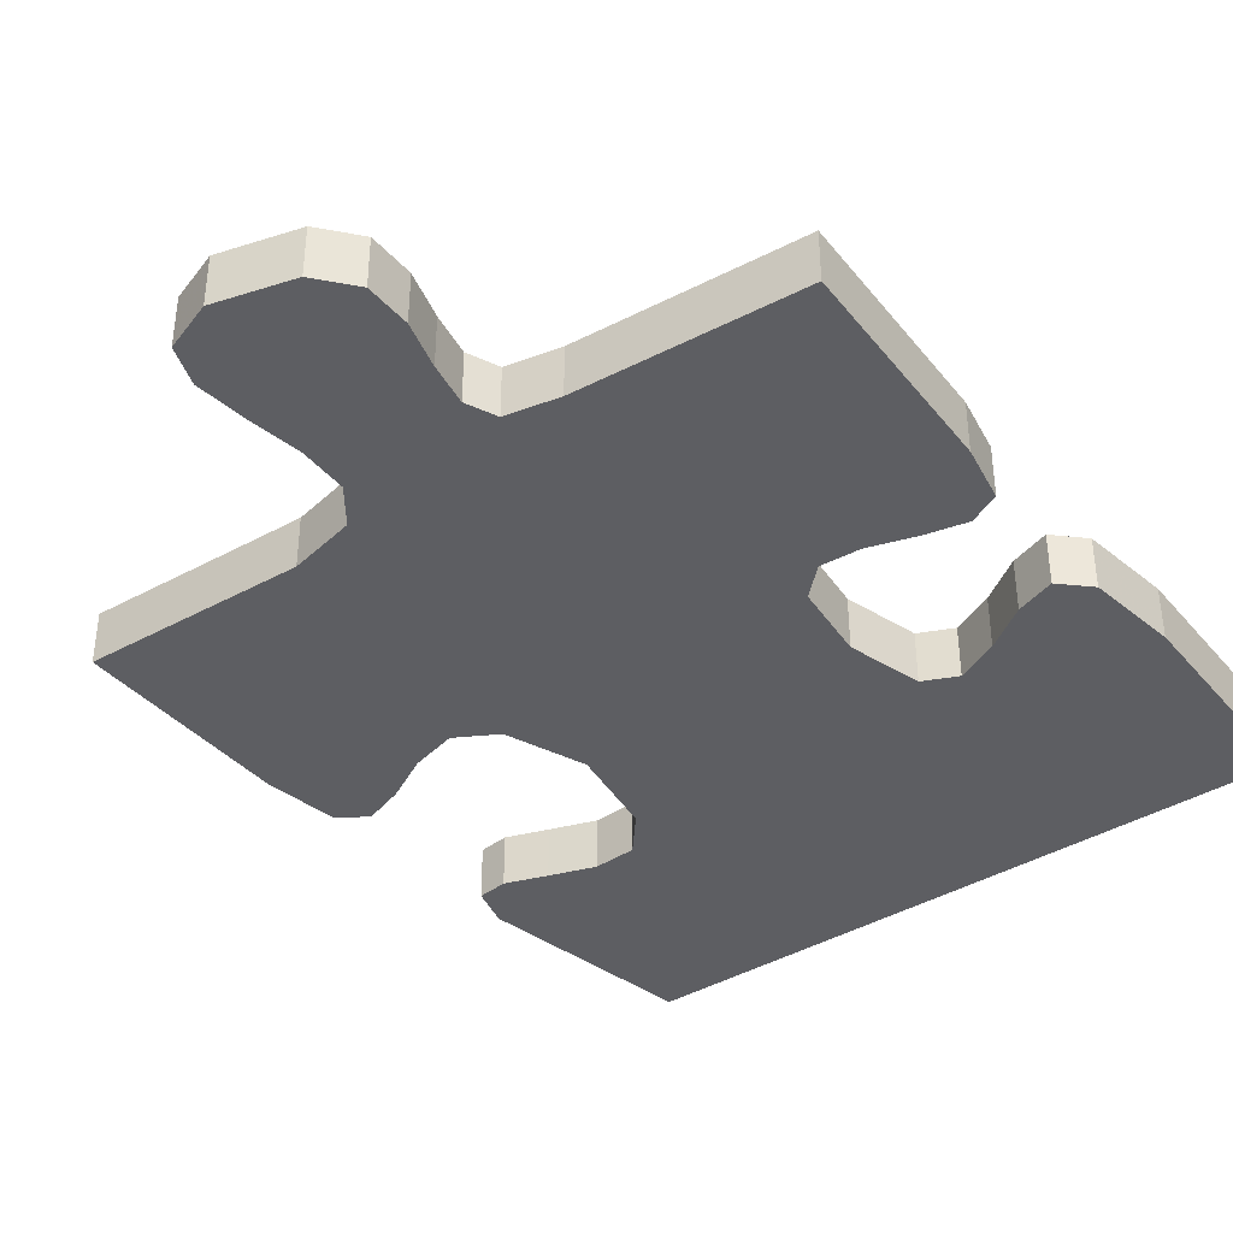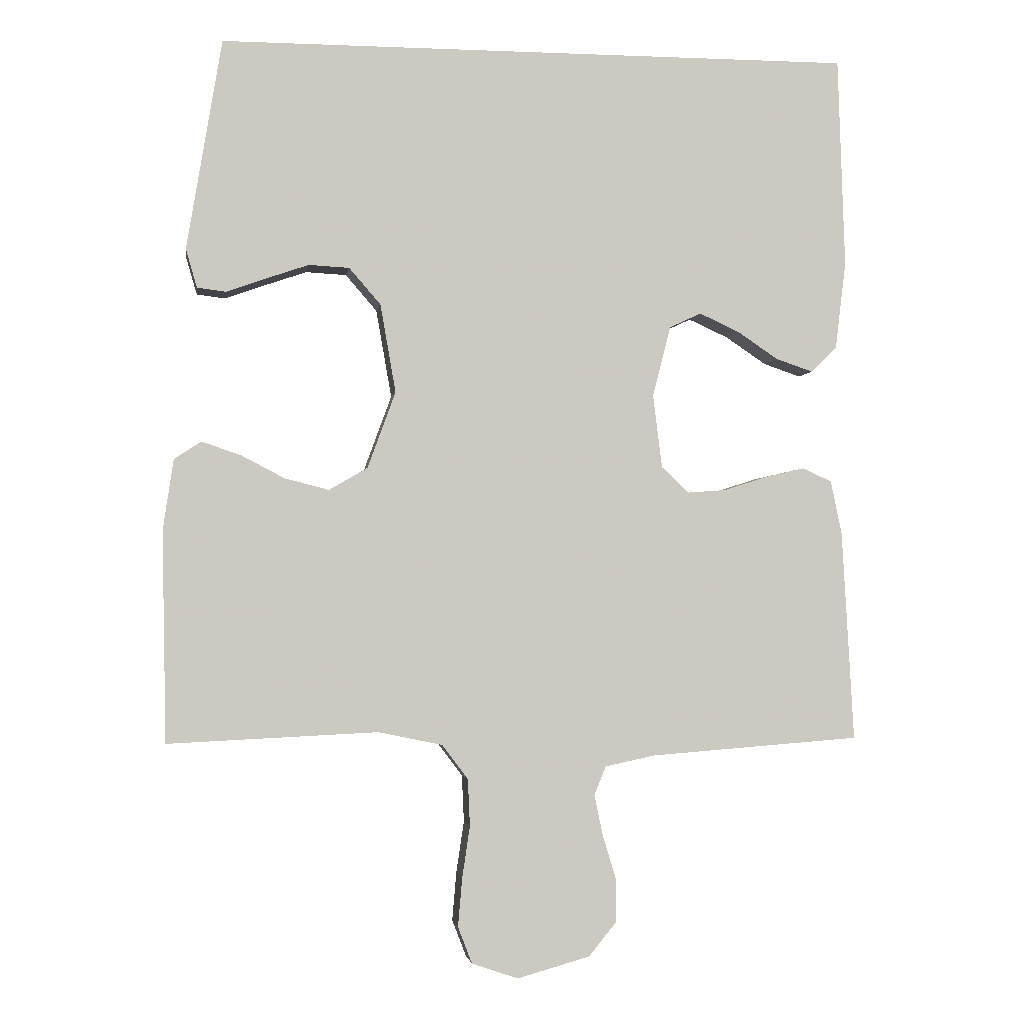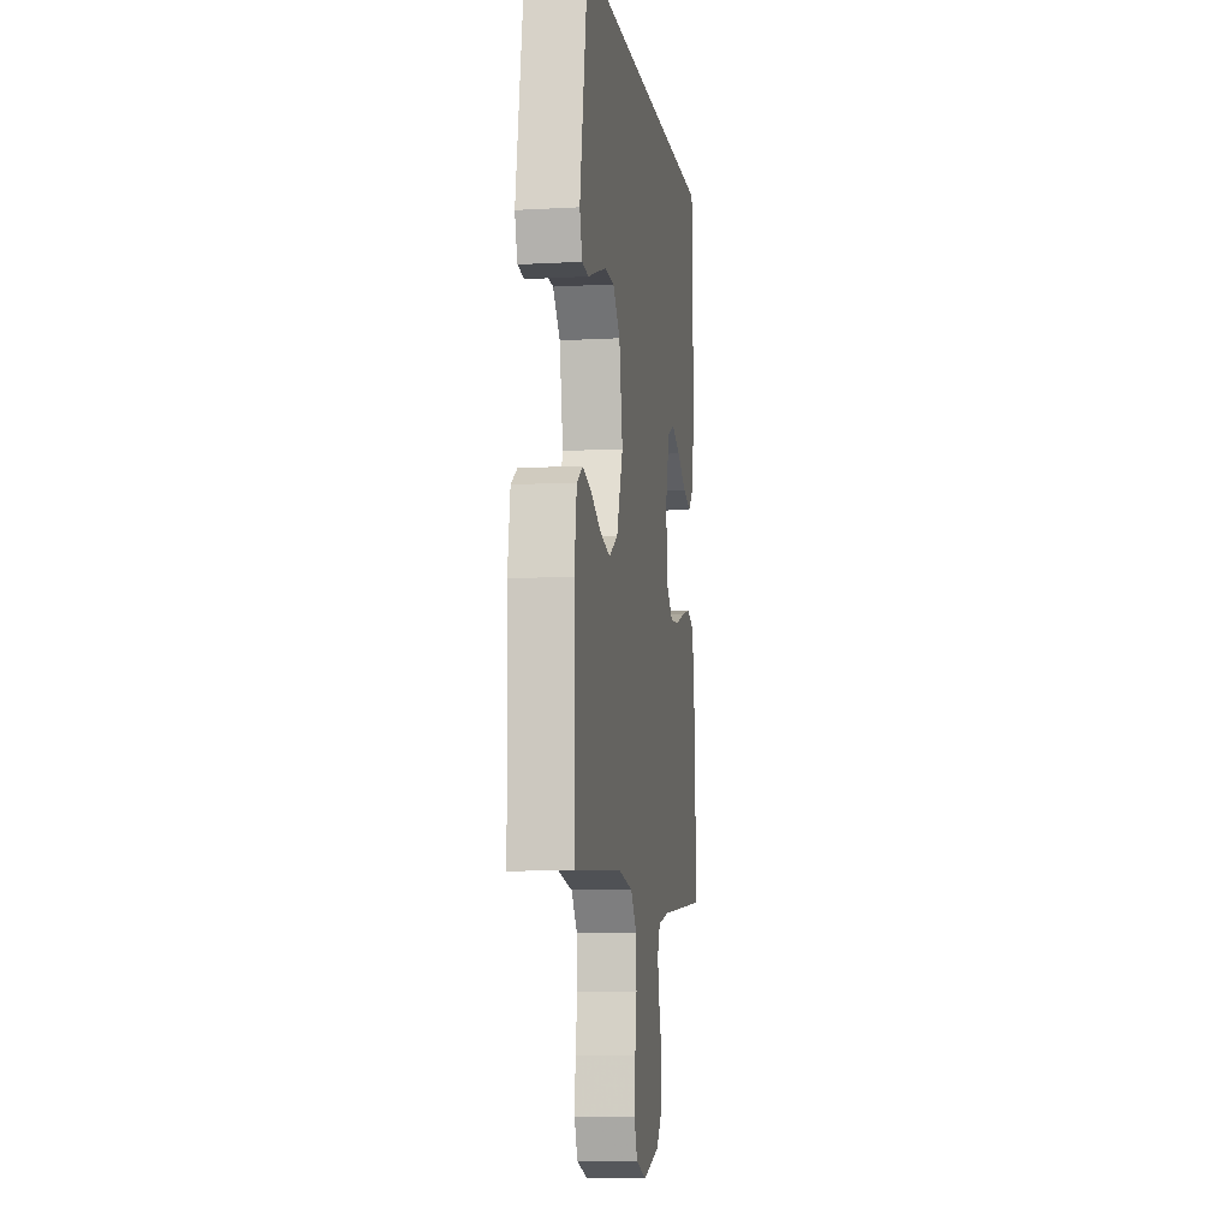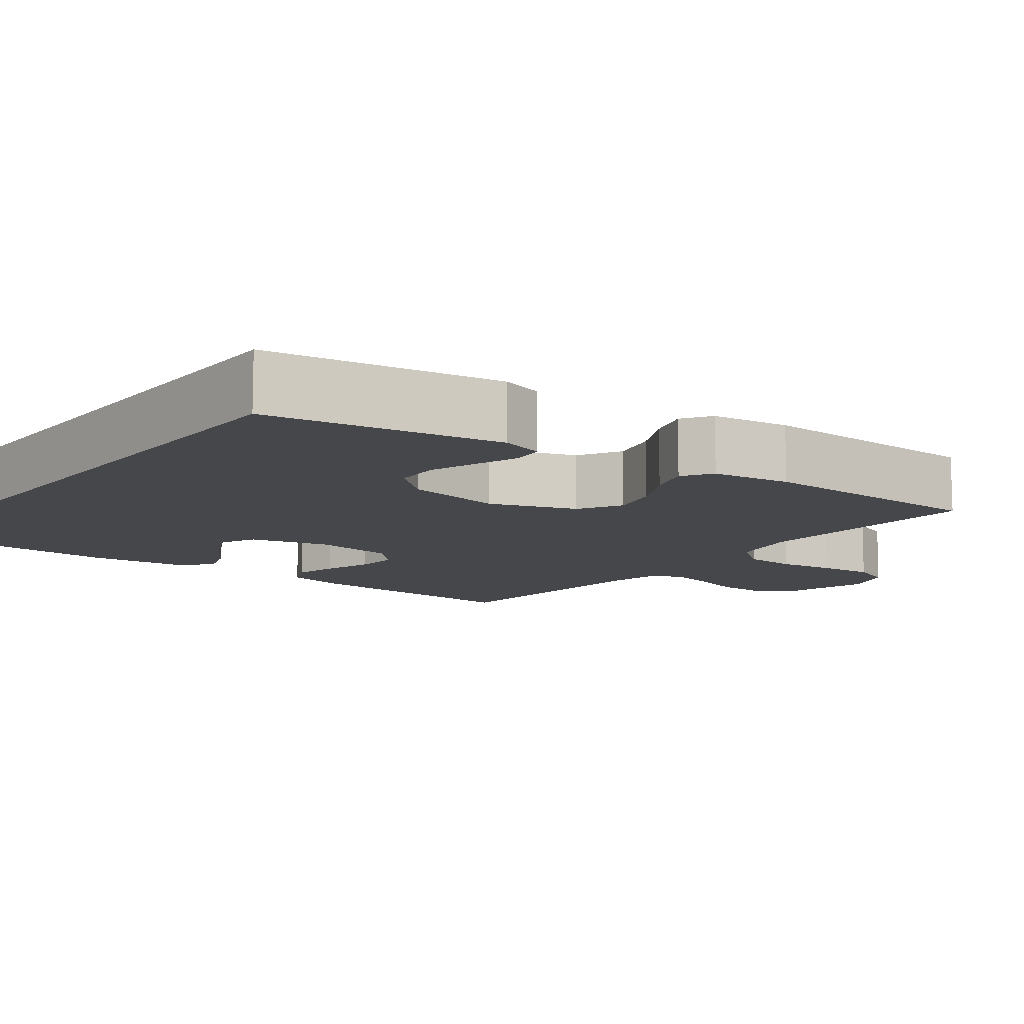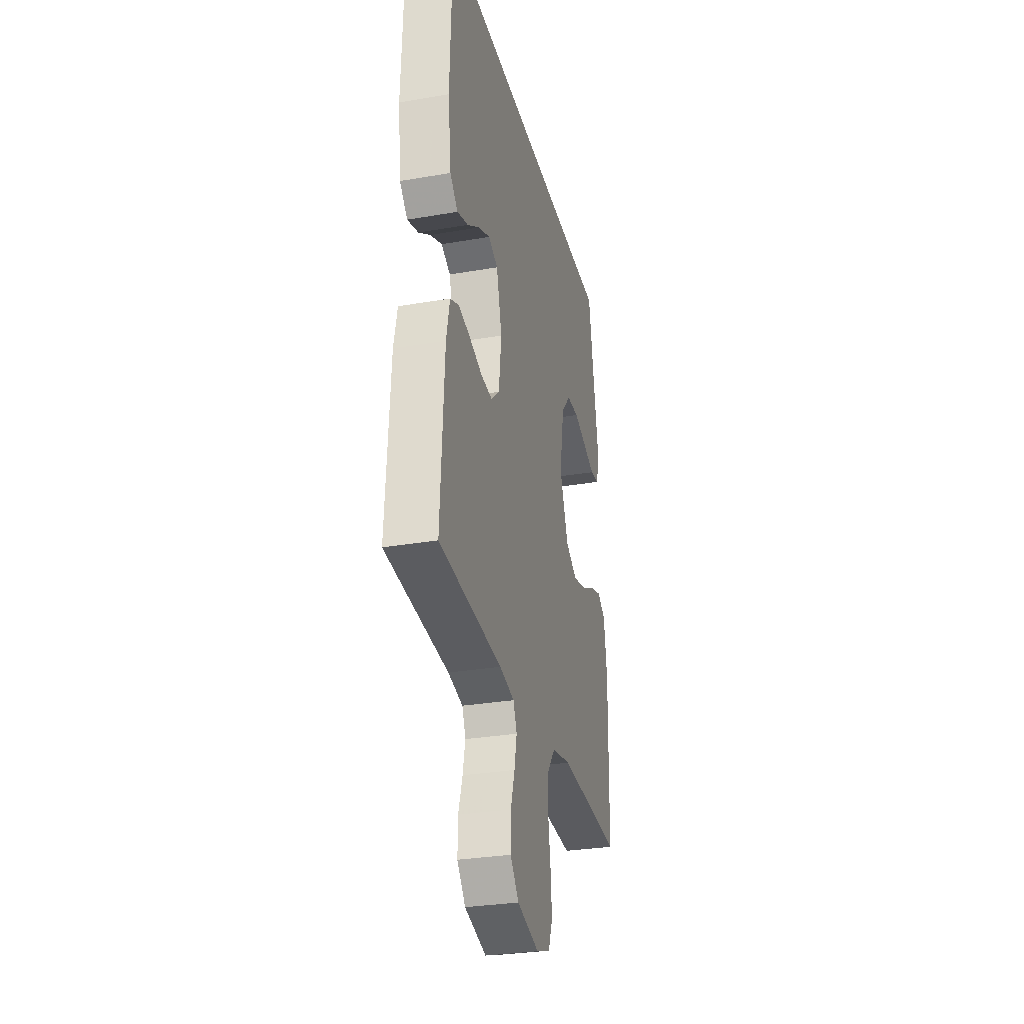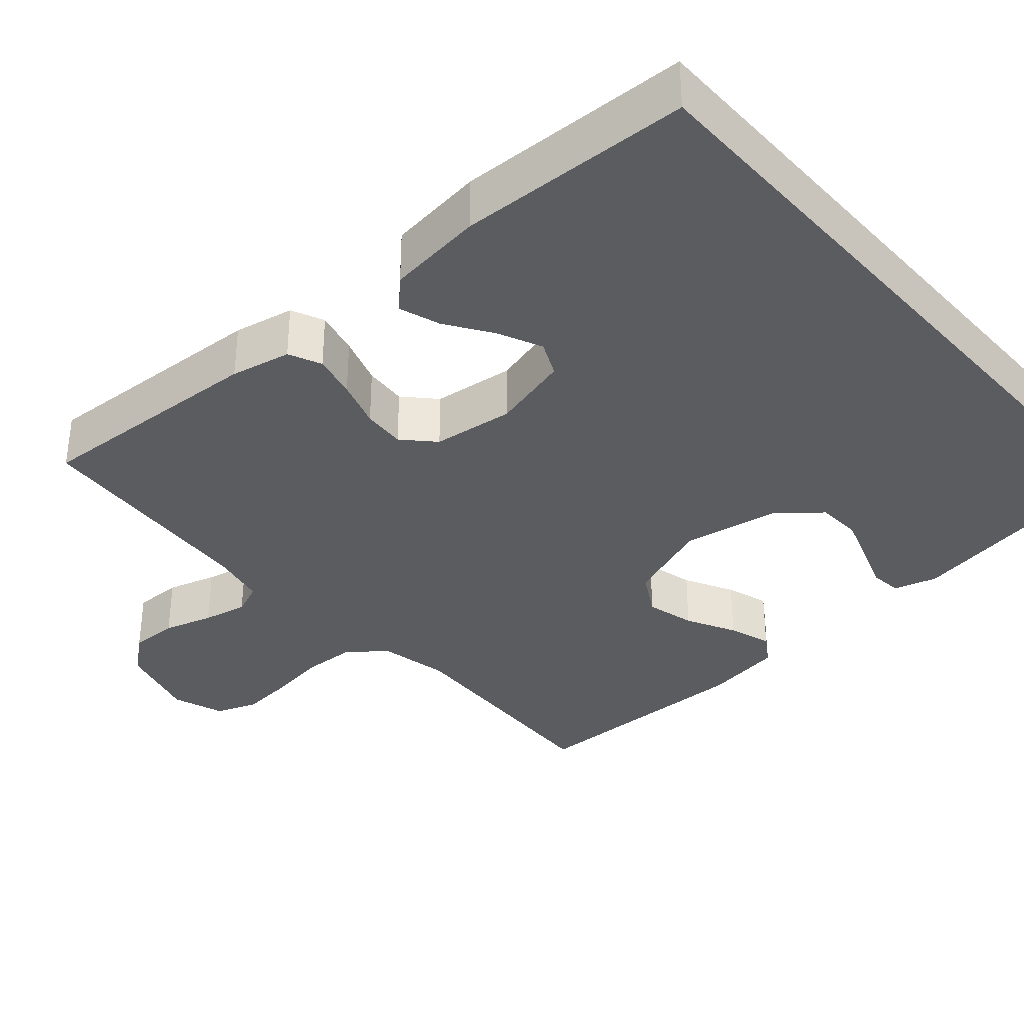
<metadata>
{"format":"obj","ext":"obj","renderer":"f3d","projection":"perspective","resolution":1024,"background":"white","views":[{"elev":-38.4,"azim":-142.6,"up":"+Y"},{"elev":-2.4,"azim":171.7,"up":"+Z"},{"elev":-8.0,"azim":98.8,"up":"+Z"},{"elev":-10.7,"azim":52.5,"up":"+Y"},{"elev":-30.4,"azim":-76.0,"up":"+Z"},{"elev":-35.3,"azim":-48.7,"up":"+Y"}]}
</metadata>
<code>
v -0.5 0.07 -0.5
v -0.483 0.07 -0.2
v -0.467 0.07 -0.123
v -0.425 0.07 -0.104
v -0.369 0.07 -0.117
v -0.307 0.07 -0.137
v -0.252 0.07 -0.141
v -0.213 0.07 -0.104
v -0.2 0.07 0
v -0.226 0.07 0.101
v -0.271 0.07 0.122
v -0.328 0.07 0.096
v -0.386 0.07 0.057
v -0.439 0.07 0.039
v -0.476 0.07 0.076
v -0.491 0.07 0.2
v -0.481 0.07 0.5
v 0.426 0.07 0.5
v 0.476 0.07 0.2
v 0.46 0.07 0.145
v 0.419 0.07 0.14
v 0.363 0.07 0.16
v 0.302 0.07 0.181
v 0.244 0.07 0.178
v 0.199 0.07 0.126
v 0.177 0.07 0
v 0.217 0.07 -0.109
v 0.272 0.07 -0.141
v 0.335 0.07 -0.125
v 0.398 0.07 -0.092
v 0.453 0.07 -0.074
v 0.491 0.07 -0.099
v 0.506 0.07 -0.2
v 0.5 0.07 -0.5
v 0.2 0.07 -0.486
v 0.109 0.07 -0.505
v 0.072 0.07 -0.554
v 0.069 0.07 -0.621
v 0.08 0.07 -0.695
v 0.086 0.07 -0.764
v 0.066 0.07 -0.816
v 0 0.07 -0.839
v -0.104 0.07 -0.81
v -0.144 0.07 -0.761
v -0.143 0.07 -0.699
v -0.124 0.07 -0.636
v -0.112 0.07 -0.579
v -0.129 0.07 -0.538
v -0.2 0.07 -0.523
v -0.5 0 -0.5
v -0.483 0 -0.2
v -0.467 0 -0.123
v -0.425 0 -0.104
v -0.369 0 -0.117
v -0.307 0 -0.137
v -0.252 0 -0.141
v -0.213 0 -0.104
v -0.2 0 0
v -0.226 0 0.101
v -0.271 0 0.122
v -0.328 0 0.096
v -0.386 0 0.057
v -0.439 0 0.039
v -0.476 0 0.076
v -0.491 0 0.2
v -0.481 0 0.5
v 0.426 0 0.5
v 0.476 0 0.2
v 0.46 0 0.145
v 0.419 0 0.14
v 0.363 0 0.16
v 0.302 0 0.181
v 0.244 0 0.178
v 0.199 0 0.126
v 0.177 0 0
v 0.217 0 -0.109
v 0.272 0 -0.141
v 0.335 0 -0.125
v 0.398 0 -0.092
v 0.453 0 -0.074
v 0.491 0 -0.099
v 0.506 0 -0.2
v 0.5 0 -0.5
v 0.2 0 -0.486
v 0.109 0 -0.505
v 0.072 0 -0.554
v 0.069 0 -0.621
v 0.08 0 -0.695
v 0.086 0 -0.764
v 0.066 0 -0.816
v 0 0 -0.839
v -0.104 0 -0.81
v -0.144 0 -0.761
v -0.143 0 -0.699
v -0.124 0 -0.636
v -0.112 0 -0.579
v -0.129 0 -0.538
v -0.2 0 -0.523
f 43 44 45 46
f 43 46 47
f 42 43 47
f 41 42 47 48
f 38 39 40 41
f 32 33 34 35
f 32 35 36
f 29 30 31 32
f 28 29 32 36
f 27 28 36 37
f 19 20 21 22
f 19 22 23
f 18 19 23 24
f 12 13 14 15
f 11 12 15 16
f 3 4 5 6
f 1 2 3 6
f 49 1 6 7
f 48 49 7 8
f 38 41 48 8
f 37 38 8 9
f 26 27 37 9
f 25 26 9 10
f 24 25 10 11
f 17 18 24
f 11 16 17 24
f 95 94 93 92
f 96 95 92
f 96 92 91
f 97 96 91 90
f 90 89 88 87
f 84 83 82 81
f 85 84 81
f 81 80 79 78
f 85 81 78 77
f 86 85 77 76
f 71 70 69 68
f 72 71 68
f 73 72 68 67
f 64 63 62 61
f 65 64 61 60
f 55 54 53 52
f 55 52 51 50
f 56 55 50 98
f 57 56 98 97
f 57 97 90 87
f 58 57 87 86
f 58 86 76 75
f 59 58 75 74
f 60 59 74 73
f 73 67 66
f 73 66 65 60
f 1 50 51 2
f 2 51 52 3
f 3 52 53 4
f 4 53 54 5
f 5 54 55 6
f 6 55 56 7
f 7 56 57 8
f 8 57 58 9
f 9 58 59 10
f 10 59 60 11
f 11 60 61 12
f 12 61 62 13
f 13 62 63 14
f 14 63 64 15
f 15 64 65 16
f 16 65 66 17
f 17 66 67 18
f 18 67 68 19
f 19 68 69 20
f 20 69 70 21
f 21 70 71 22
f 22 71 72 23
f 23 72 73 24
f 24 73 74 25
f 25 74 75 26
f 26 75 76 27
f 27 76 77 28
f 28 77 78 29
f 29 78 79 30
f 30 79 80 31
f 31 80 81 32
f 32 81 82 33
f 33 82 83 34
f 34 83 84 35
f 35 84 85 36
f 36 85 86 37
f 37 86 87 38
f 38 87 88 39
f 39 88 89 40
f 40 89 90 41
f 41 90 91 42
f 42 91 92 43
f 43 92 93 44
f 44 93 94 45
f 45 94 95 46
f 46 95 96 47
f 47 96 97 48
f 48 97 98 49
f 49 98 50 1

</code>
